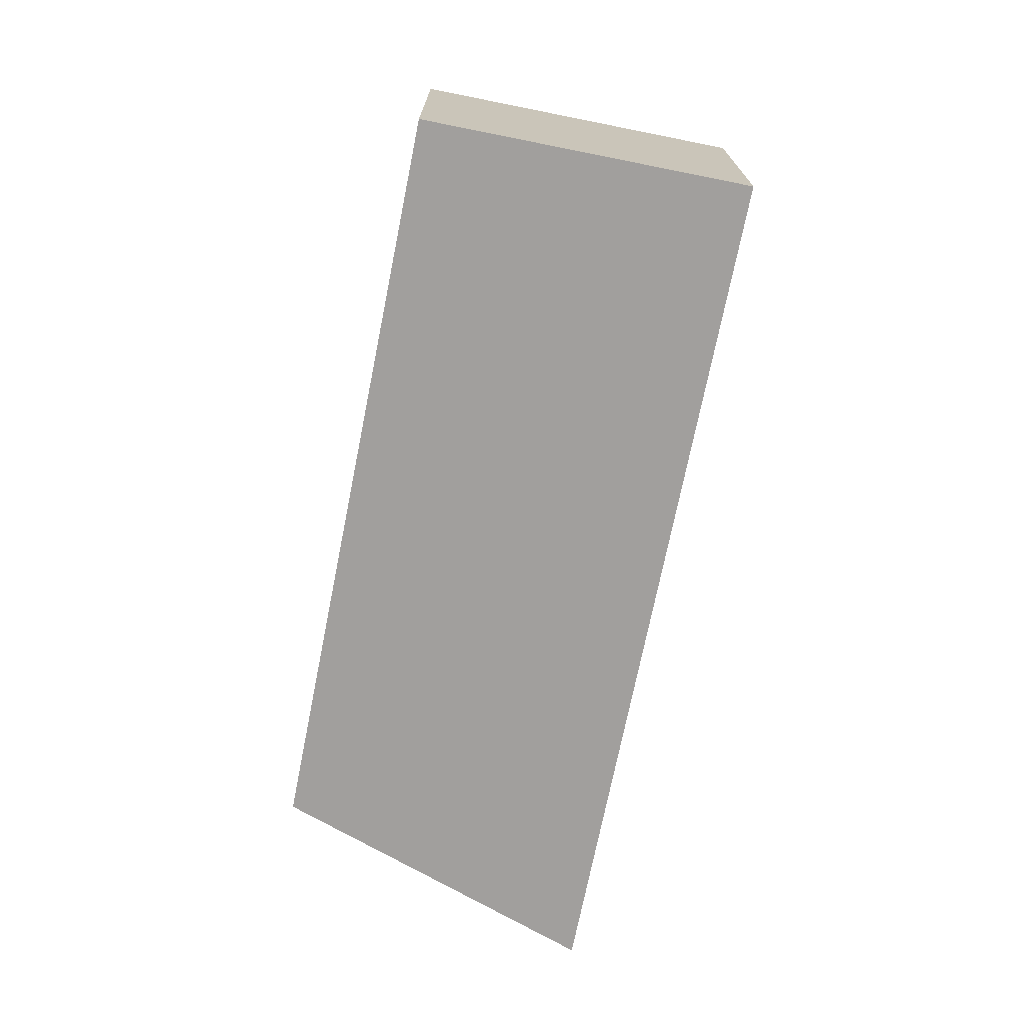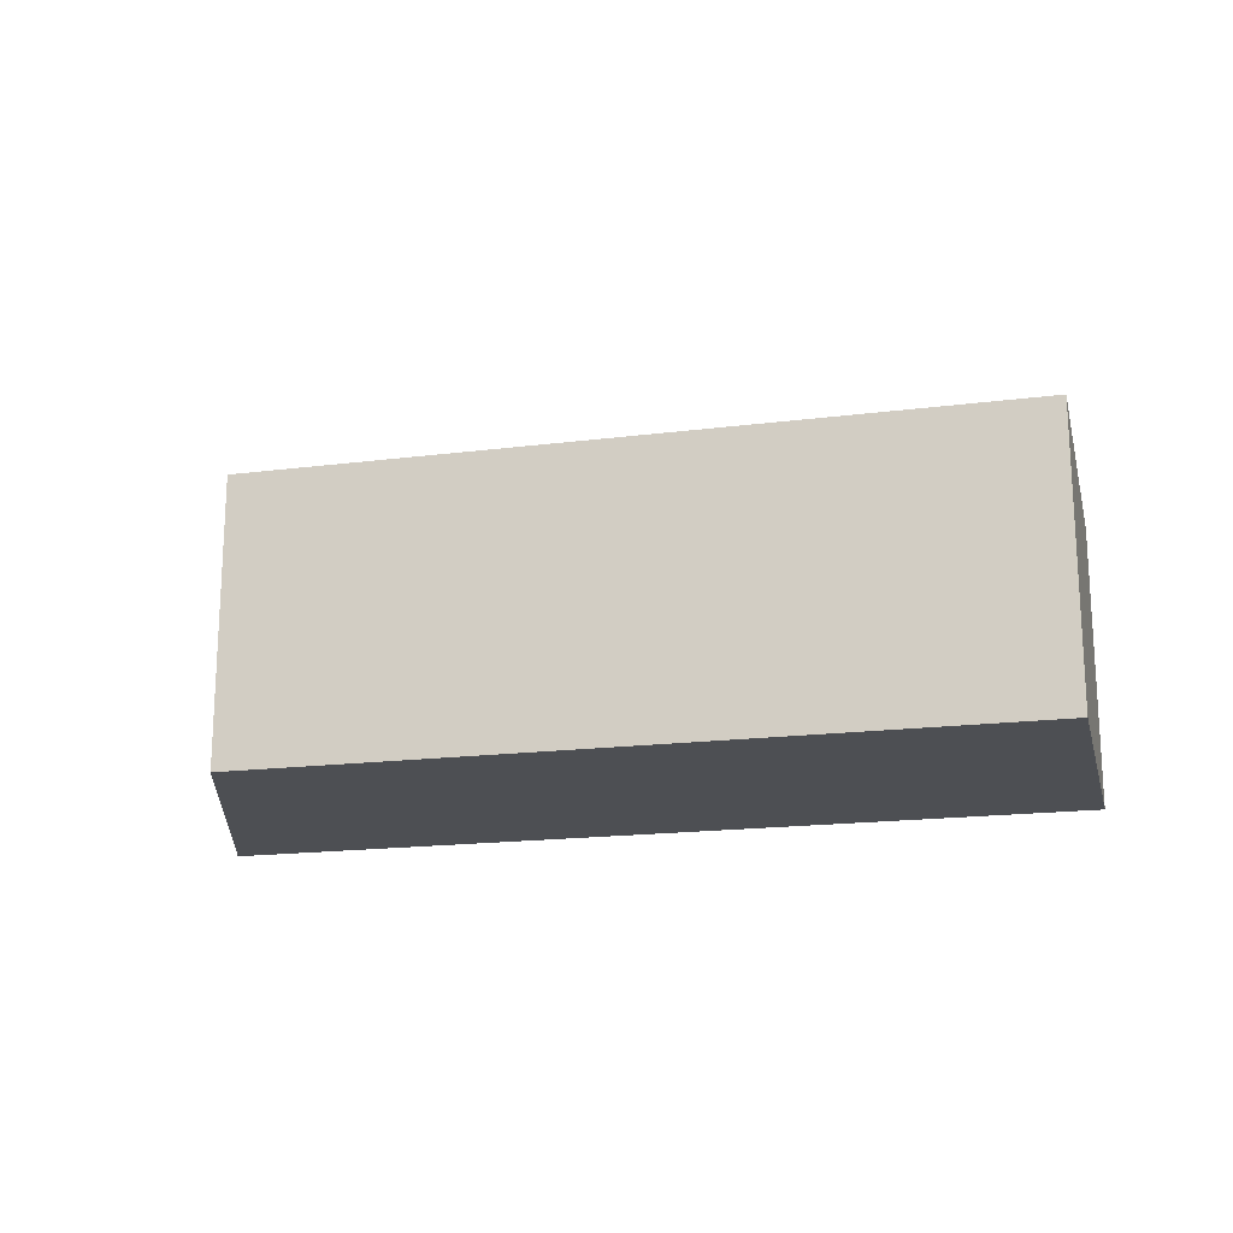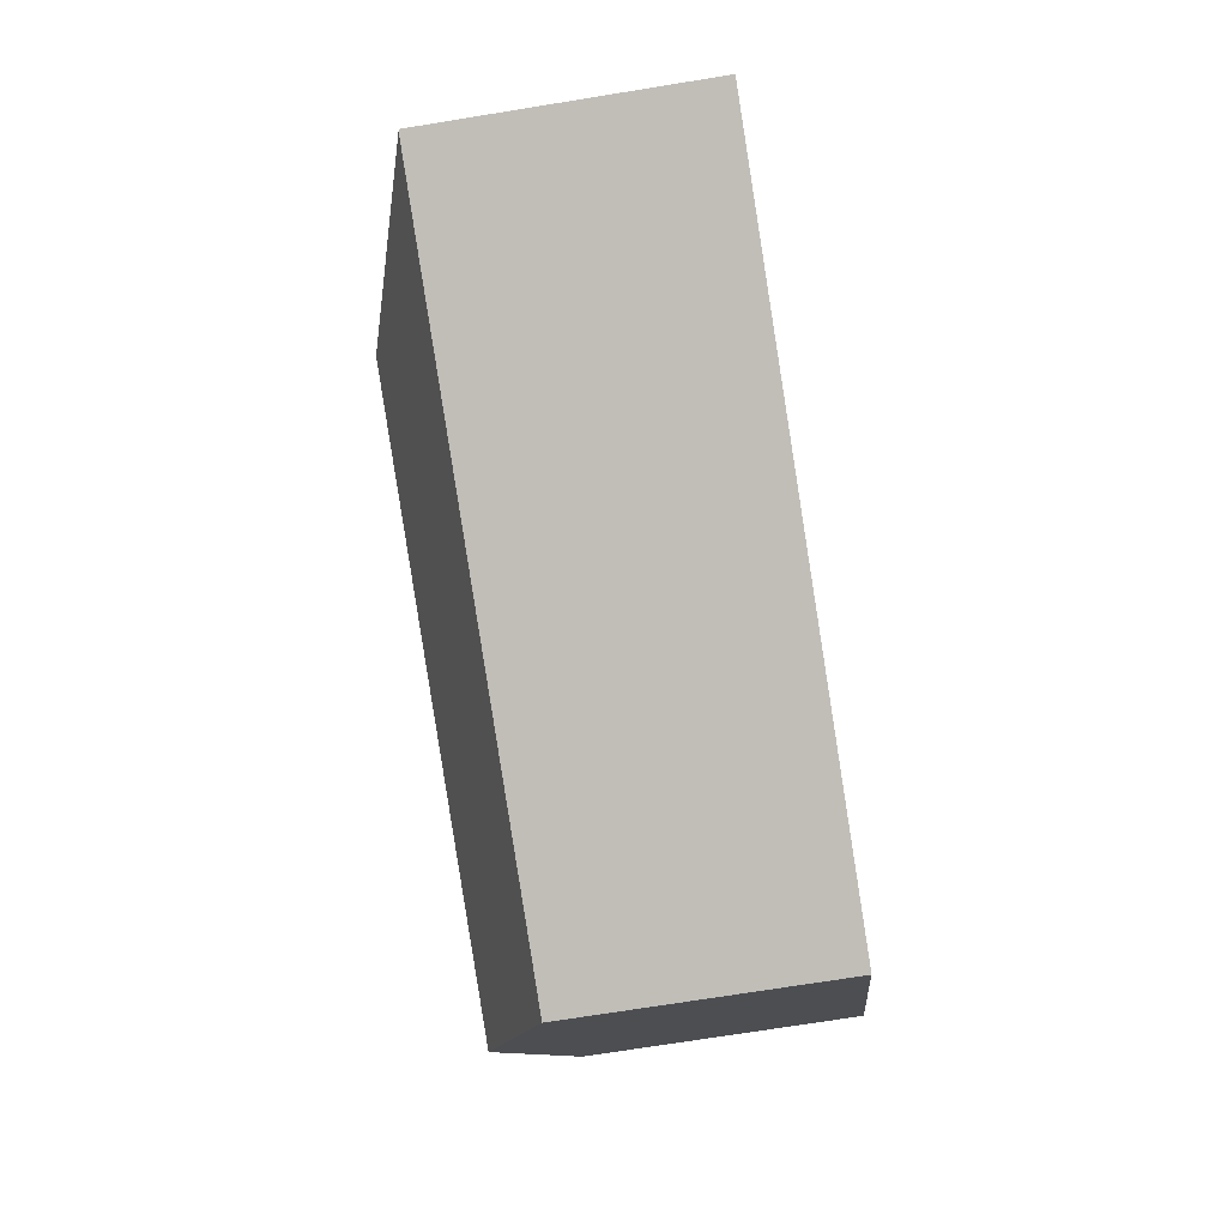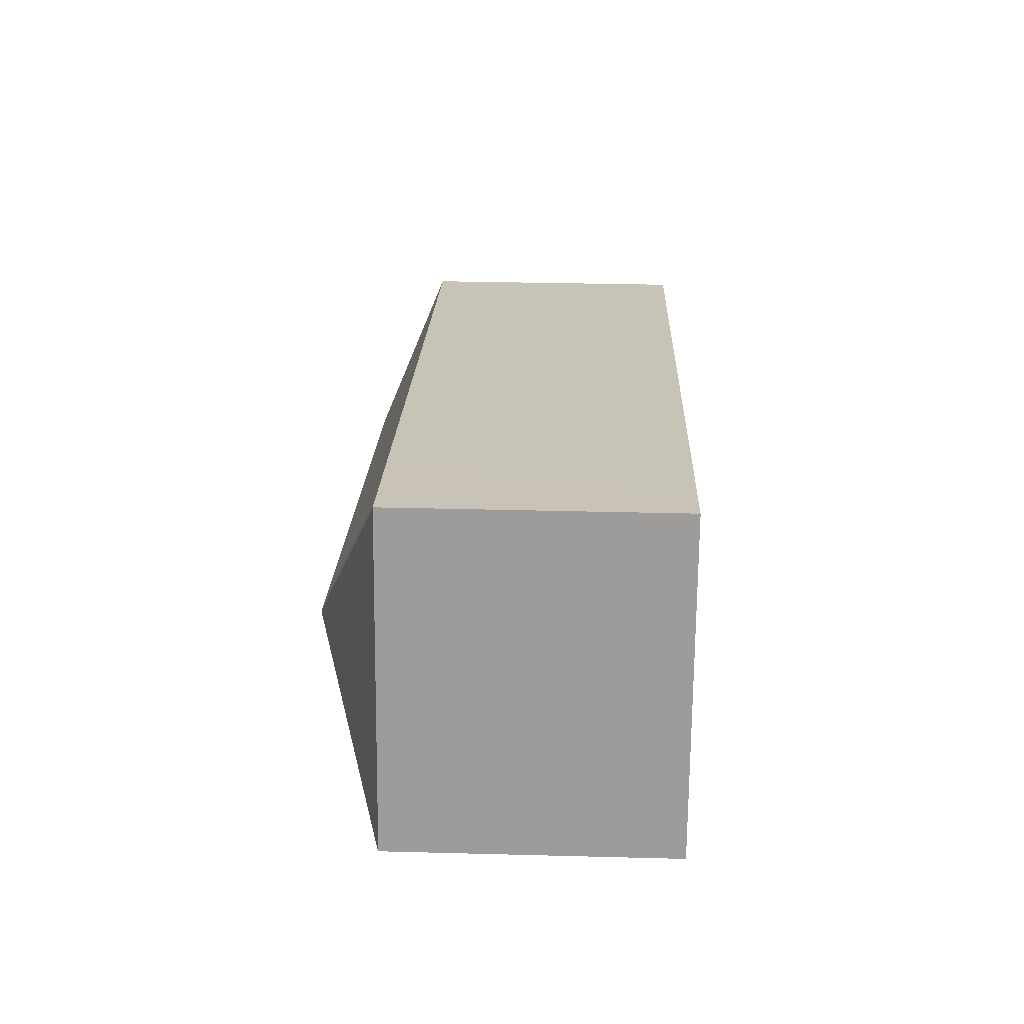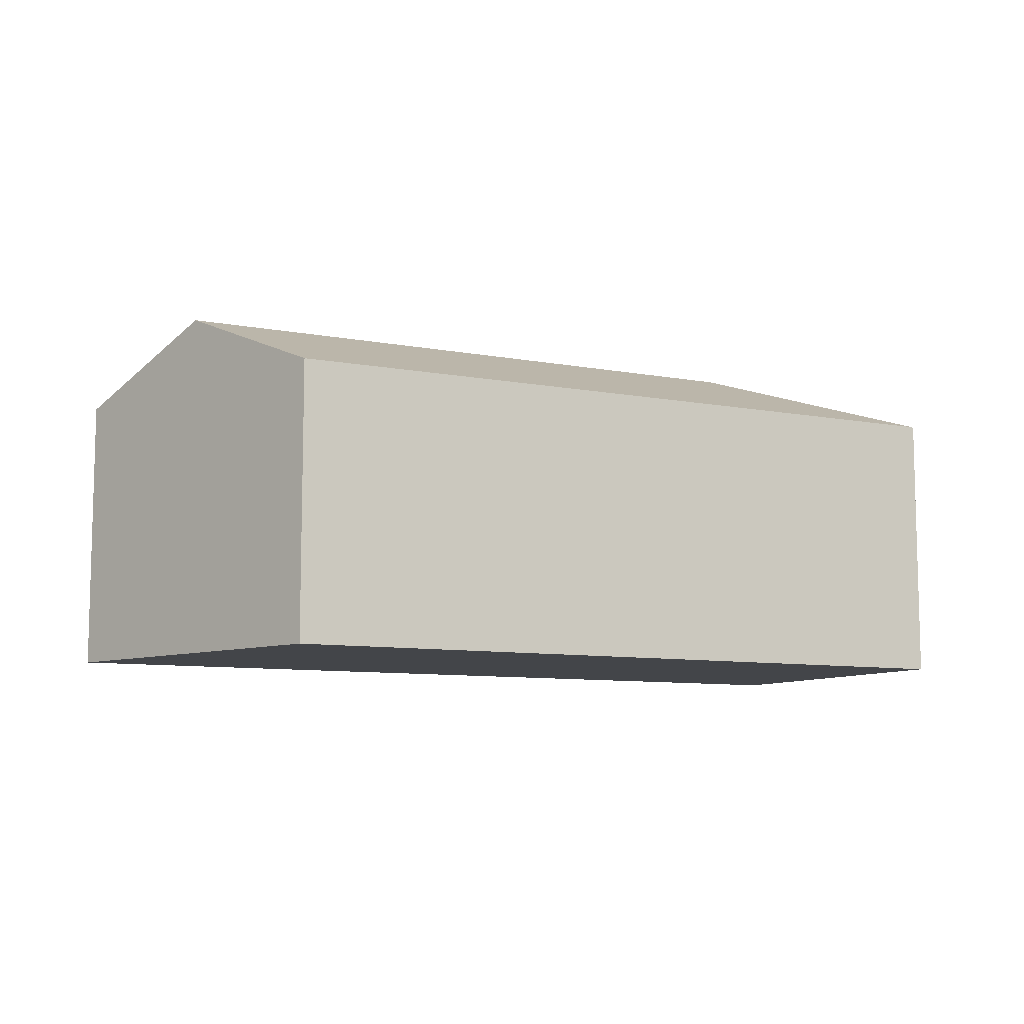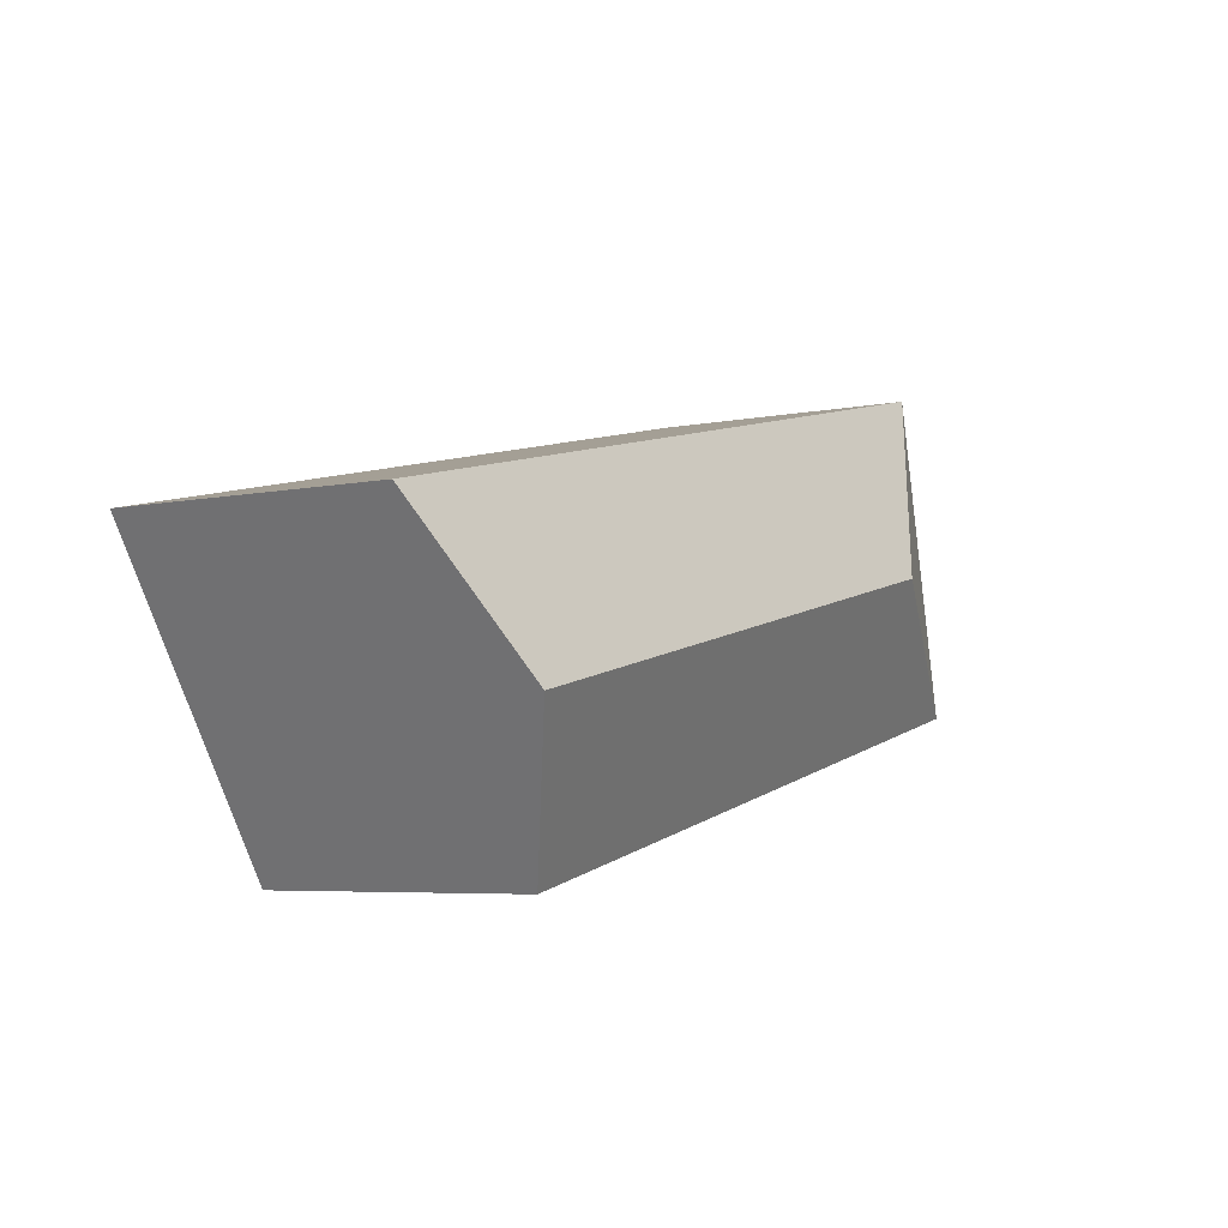
<metadata>
{"format":"obj","ext":"obj","renderer":"f3d","projection":"perspective","resolution":1024,"background":"white","views":[{"elev":-71.5,"azim":-88.5,"up":"+Y"},{"elev":-18.0,"azim":-153.3,"up":"+Y"},{"elev":-73.7,"azim":-80.9,"up":"+Z"},{"elev":32.2,"azim":-87.9,"up":"+Z"},{"elev":-8.8,"azim":165.4,"up":"+Y"},{"elev":-5.5,"azim":122.6,"up":"+Z"}]}
</metadata>
<code>
v  6.431 11.13 3.948
v  0 8.914 5.458e-16
v  2.343 8.914 10.32
v  0.052 8.936 -0.012
v  4.841 8.915 9.755
v  29.36 8.915 4.229
v  26.39 11.13 -0.551
v  23.4 8.903 -5.357
v  13.09 8.917 -2.997
v  11.27 8.92 -2.58
v  23.4 3.28e-16 -5.357
v  26.39 3.374e-17 -0.551
v  29.36 -2.59e-16 4.229
v  13.09 1.835e-16 -2.997
v  11.27 1.58e-16 -2.58
v  0.052 7.348e-19 -0.012
v  0 0 0
v  2.343 -6.318e-16 10.32
v  4.841 -5.973e-16 9.755
g defaultobject
f 1 2 3
f 2 1 4
f 5 1 3
f 1 5 6
f 1 6 7
f 8 1 7
f 1 8 9
f 1 9 10
f 1 10 4
f 7 11 8
f 11 7 6
f 11 6 12
f 12 6 13
f 11 9 8
f 9 11 14
f 9 14 10
f 10 14 4
f 4 14 15
f 4 15 16
f 4 16 2
f 2 16 17
f 17 3 2
f 3 17 18
f 18 5 3
f 5 18 6
f 6 18 13
f 13 18 19
f 17 19 18
f 19 17 16
f 19 16 15
f 19 15 13
f 13 15 14
f 13 14 12
f 12 14 11

</code>
